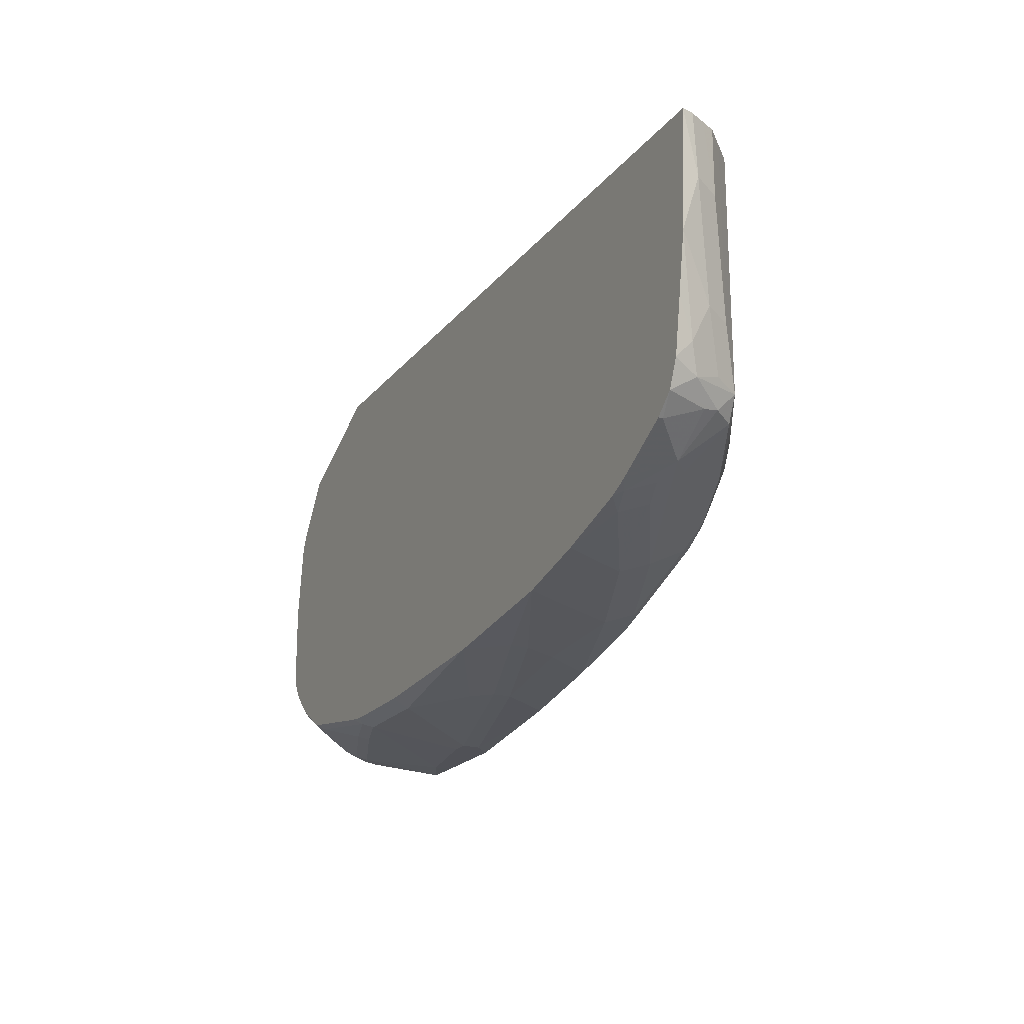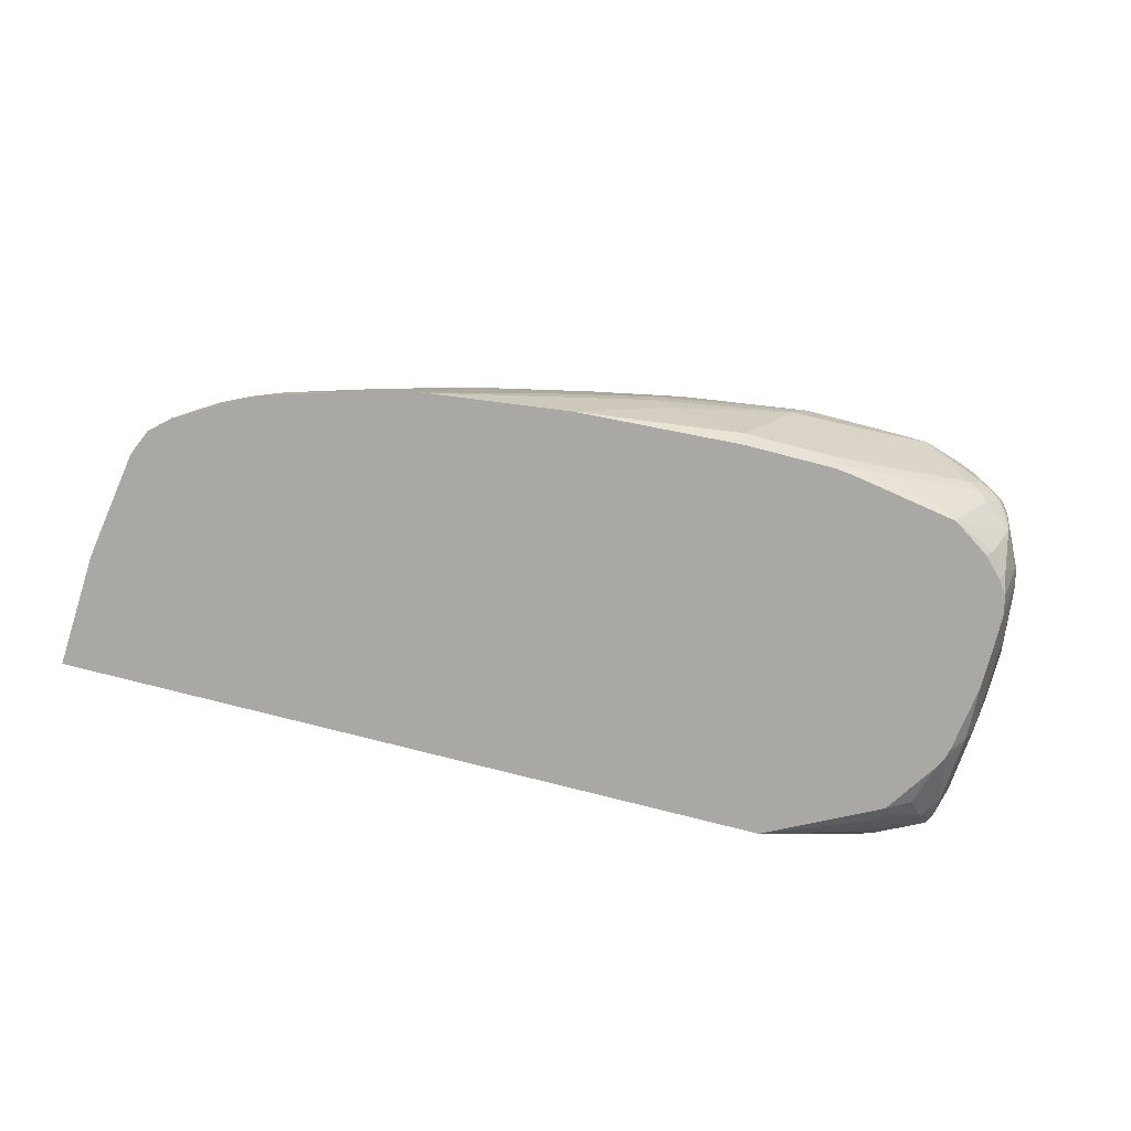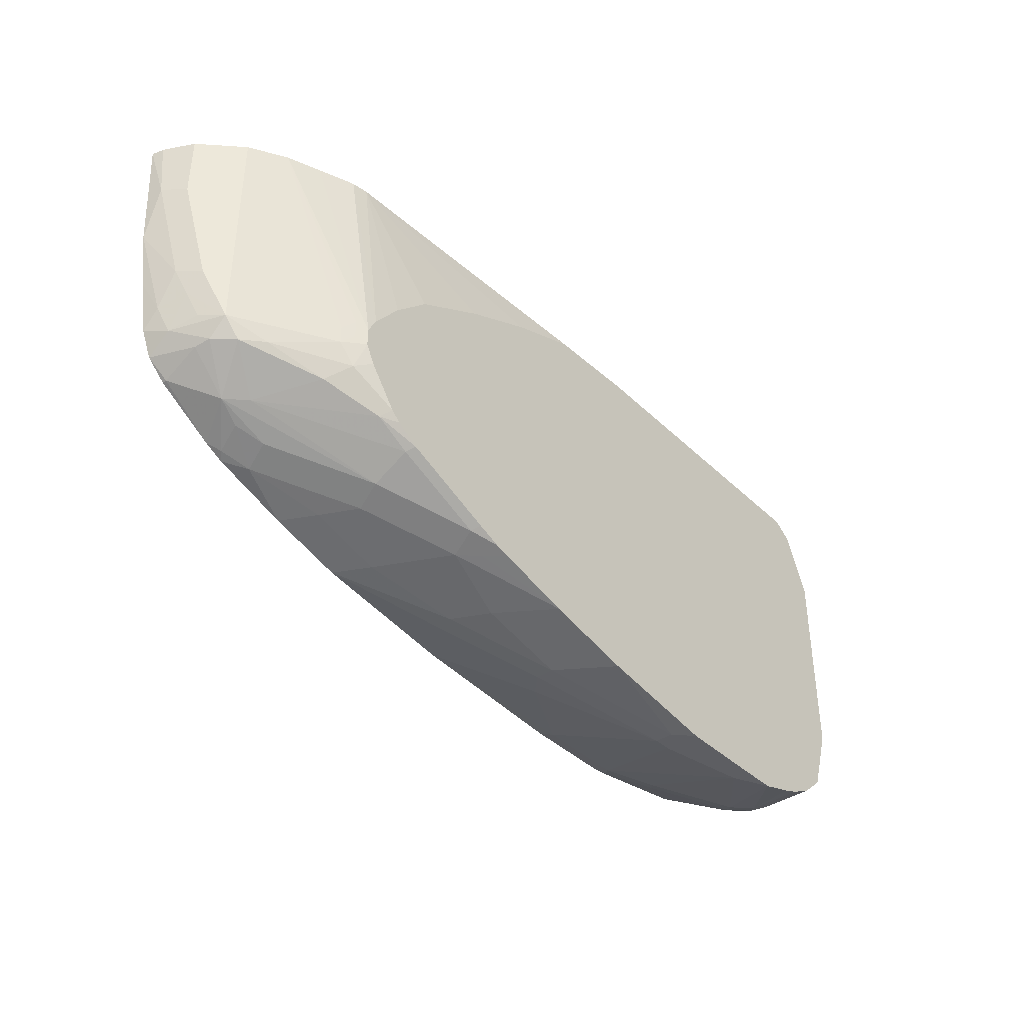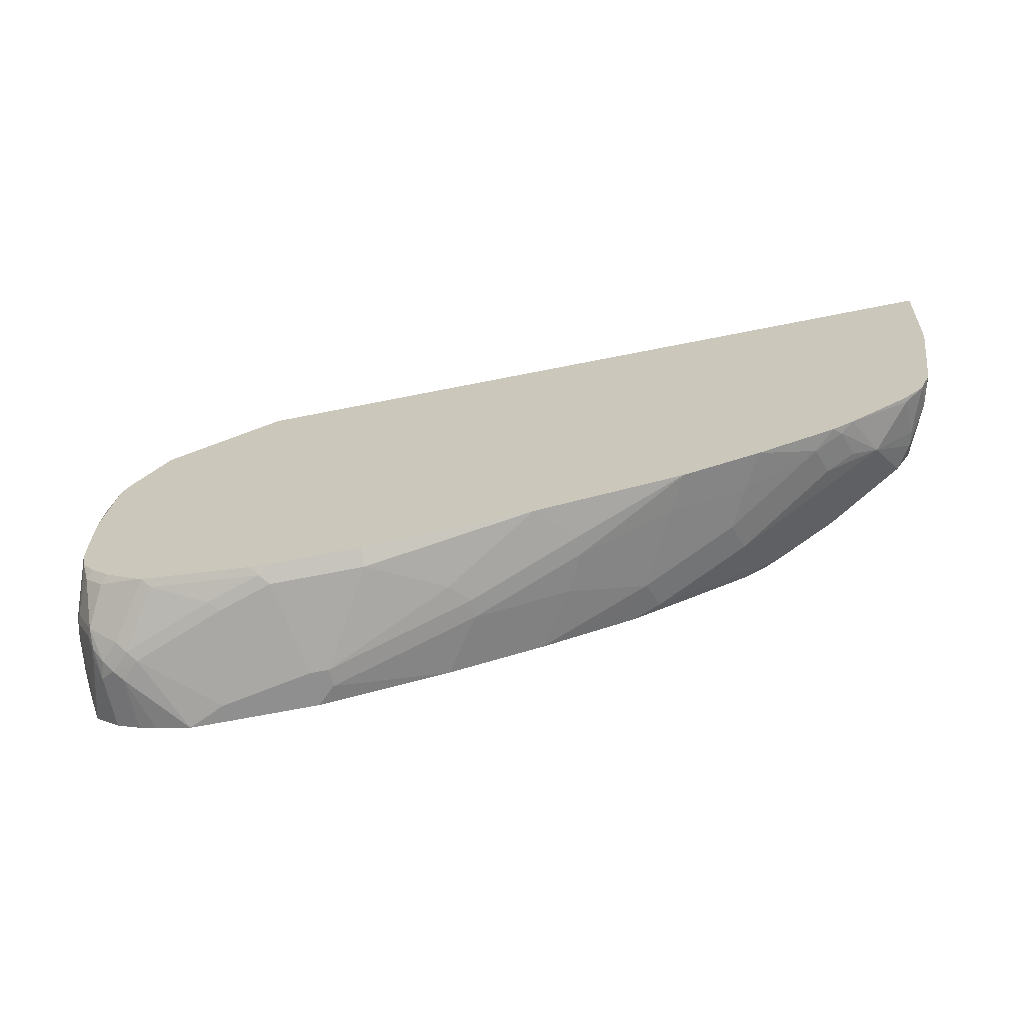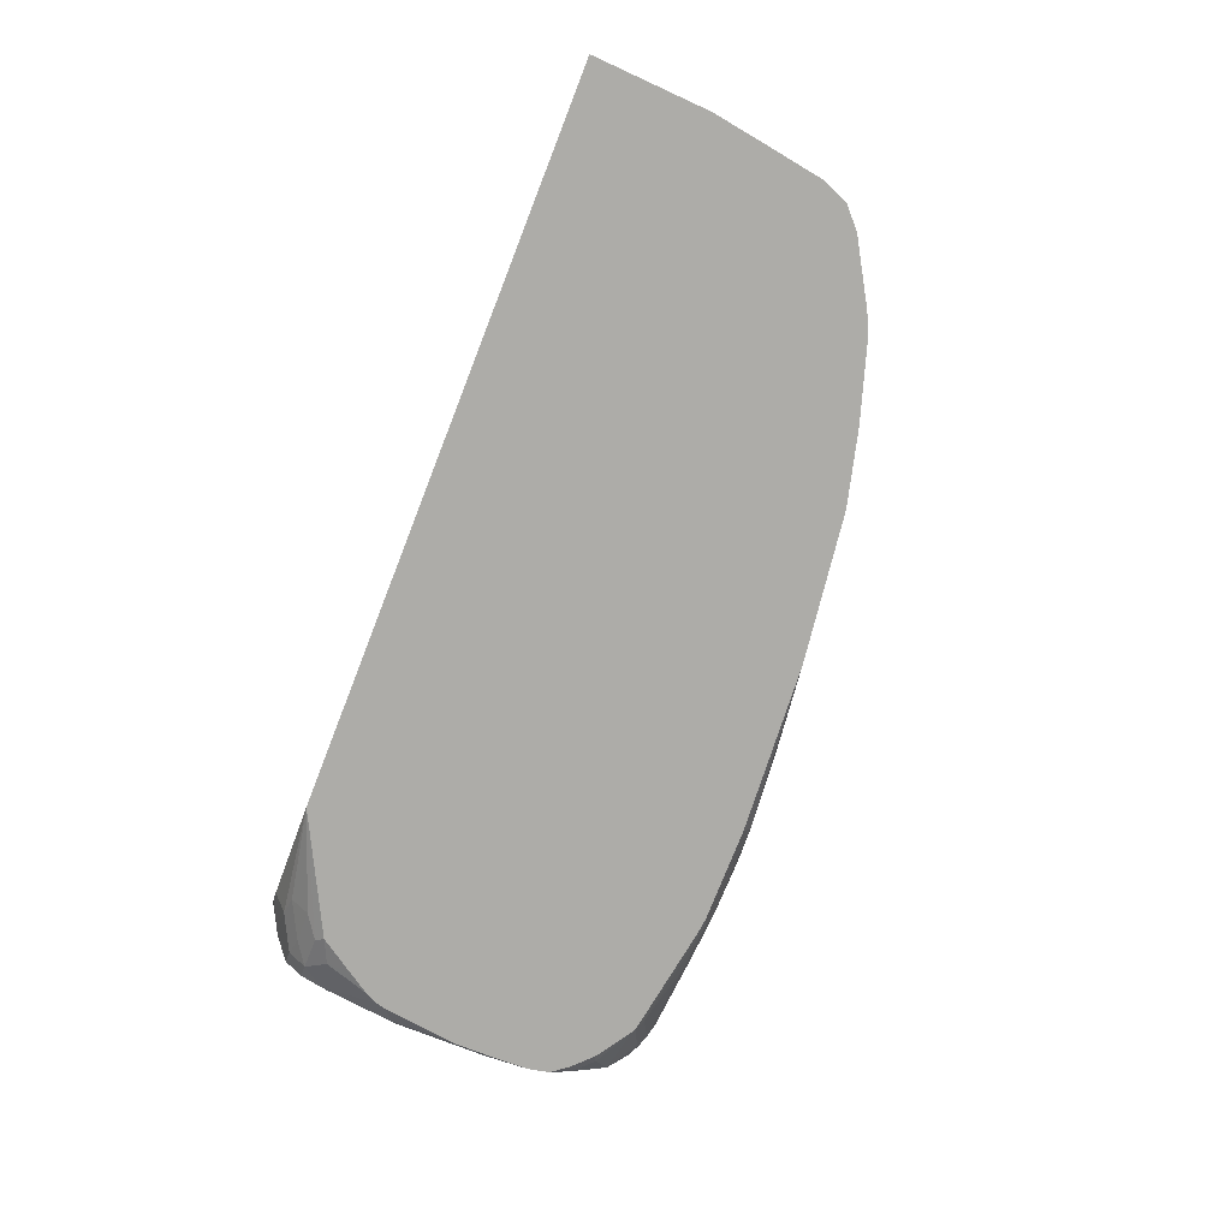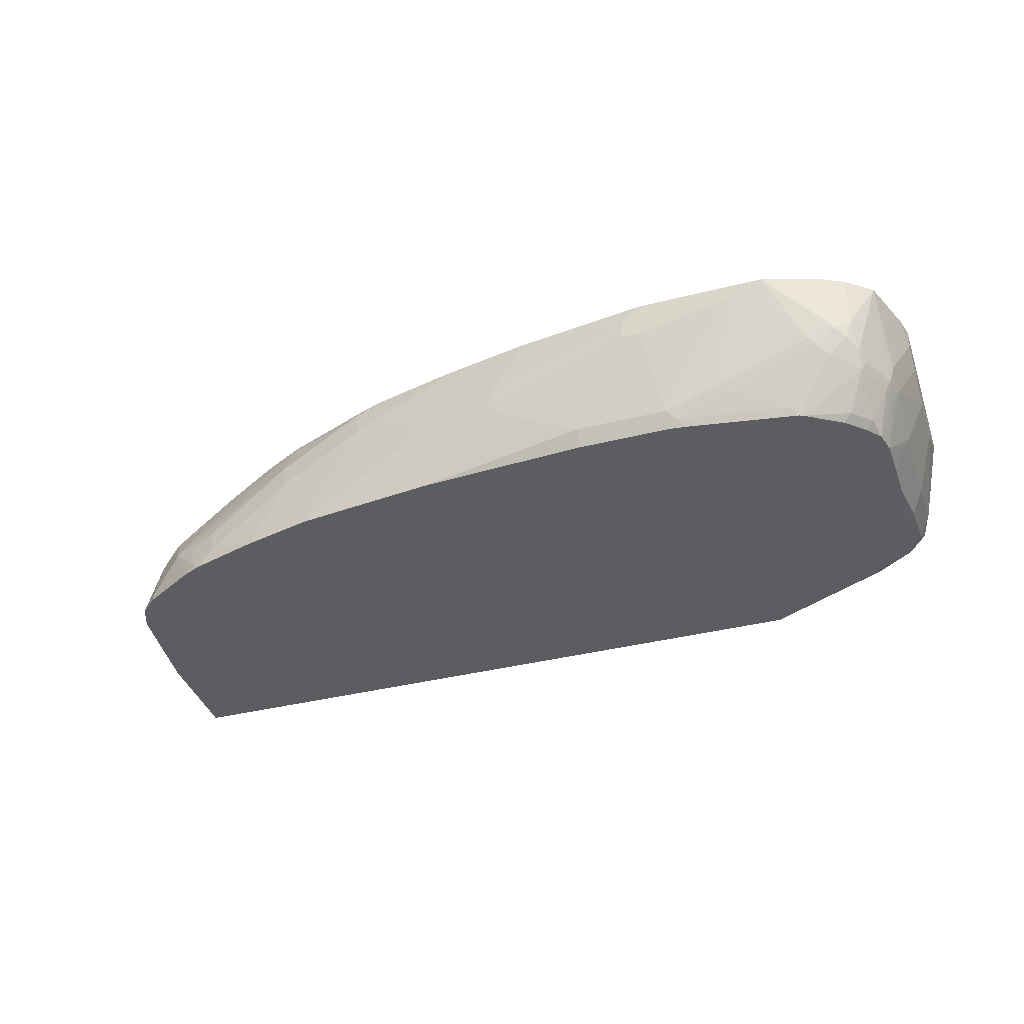
<metadata>
{"format":"obj","ext":"obj","renderer":"f3d","projection":"perspective","resolution":1024,"background":"white","views":[{"elev":-20.5,"azim":-117.2,"up":"+Y"},{"elev":-75.2,"azim":-14.6,"up":"+Z"},{"elev":-39.2,"azim":-49.8,"up":"+Y"},{"elev":-65.4,"azim":-168.5,"up":"+Y"},{"elev":-76.6,"azim":-111.4,"up":"+Z"},{"elev":-35.8,"azim":18.7,"up":"+Z"}]}
</metadata>
<code>
v 0.1861 -0.7782 0.3214
v 0.1861 -0.7782 0.3045
v 0.203 -0.7782 0.3377
v 0.08455 -0.7613 0.3377
v 0.05073 -0.7613 0.2876
v 0.203 -0.7782 0.3045
v 0.05073 -0.7613 0.2707
v 0.06764 -0.7613 0.2538
v 0.1353 -0.7613 0.2199
v 0.2875 -0.7782 0.3377
v 8.17e-06 -0.7444 0.3377
v -0.03381 -0.7444 0.2876
v -0.05072 -0.7444 0.2538
v 0.2199 -0.7613 0.2199
v 0.2875 -0.7782 0.3214
v -0.05072 -0.7444 0.2369
v -0.01848 -0.7444 0.2046
v 0.1353 -0.7537 0.2046
v 0.322 -0.7779 0.3377
v -0.07071 -0.7269 0.3377
v -0.08454 -0.7275 0.3214
v -0.1014 -0.7275 0.3045
v -0.1353 -0.7275 0.2369
v -0.1519 -0.7272 0.2046
v 0.2199 -0.7537 0.2046
v 0.2284 -0.7571 0.2115
v 0.2706 -0.7613 0.2369
v 0.3553 -0.7613 0.2707
v 0.3722 -0.7613 0.2876
v 0.3558 -0.7674 0.3377
v -0.08395 -0.7235 0.3377
v -0.1099 -0.719 0.3299
v -0.1945 -0.7021 0.2961
v -0.1861 -0.7106 0.2707
v -0.203 -0.7106 0.2369
v -0.2196 -0.7102 0.2046
v 0.2352 -0.7519 0.2046
v 0.3299 -0.7402 0.2115
v 0.2791 -0.7571 0.2284
v 0.3637 -0.7571 0.2622
v 0.3807 -0.7571 0.2791
v 0.3722 -0.7613 0.3377
v -0.106 -0.7151 0.3377
v -0.1945 -0.6852 0.3299
v -0.3101 -0.6654 0.2594
v -0.3271 -0.6654 0.2425
v -0.2791 -0.6852 0.2453
v -0.2707 -0.6936 0.2199
v -0.2891 -0.6886 0.2046
v 0.3368 -0.735 0.2046
v 0.3722 -0.7507 0.2538
v 0.3891 -0.7507 0.2707
v 0.3947 -0.75 0.2876
v 0.3947 -0.75 0.3377
v -0.1906 -0.6813 0.3377
v -0.2284 -0.6683 0.3299
v -0.2791 -0.6514 0.313
v -0.3468 -0.6344 0.2791
v -0.3609 -0.6316 0.2594
v -0.3637 -0.6344 0.2453
v -0.3609 -0.6485 0.2087
v -0.3076 -0.6798 0.2046
v -0.296 -0.6852 0.2115
v -0.3045 -0.6767 0.2369
v 0.3399 -0.7334 0.2046
v 0.3976 -0.7317 0.2453
v 0.3976 -0.7402 0.2622
v 0.4004 -0.7387 0.2707
v 0.4184 -0.7297 0.3377
v -0.2115 -0.6683 0.3377
v -0.2206 -0.6604 0.3377
v -0.2622 -0.6344 0.3299
v -0.3271 -0.6316 0.2933
v -0.3609 -0.6147 0.2763
v -0.3806 -0.6175 0.2284
v -0.3786 -0.6324 0.2046
v -0.3609 -0.6485 0.2046
v 0.3737 -0.7113 0.2046
v 0.3807 -0.7148 0.2115
v 0.3976 -0.7148 0.2284
v 0.4145 -0.6979 0.2453
v 0.4187 -0.6958 0.2538
v 0.4017 -0.7296 0.2538
v 0.4186 -0.7293 0.3377
v -0.2465 -0.6253 0.3377
v -0.2544 -0.6097 0.3377
v -0.255 -0.6084 0.3377
v -0.2763 -0.6147 0.3271
v -0.3609 -0.4014 0.2763
v -0.3778 -0.564 0.2594
v -0.3806 -0.5837 0.2453
v -0.3721 -0.609 0.2538
v -0.3891 -0.5921 0.2199
v -0.3888 -0.6087 0.2046
v 0.3907 -0.6944 0.2046
v 0.3976 -0.6979 0.2115
v 0.4017 -0.6804 0.2046
v 0.4173 -0.6824 0.2425
v 0.4229 -0.6767 0.2538
v 0.4229 -0.6936 0.2707
v 0.4188 -0.7289 0.3377
v -0.255 -0.5915 0.3377
v -0.265 -0.6034 0.3327
v -0.2763 -0.5978 0.3271
v -0.3778 -0.4014 0.2594
v -0.3291 -0.4014 0.2953
v -0.3947 -0.4624 0.2425
v -0.3891 -0.5583 0.2369
v -0.4052 -0.5068 0.2046
v -0.3968 -0.5599 0.2046
v 0.4022 -0.6787 0.2046
v 0.406 -0.6614 0.2046
v 0.4229 -0.626 0.2369
v 0.4399 -0.609 0.2876
v 0.4399 -0.6429 0.3045
v 0.4399 -0.6598 0.3214
v 0.4358 -0.6781 0.3377
v -0.2682 -0.4014 0.319
v -0.2999 -0.4014 0.3069
v -0.265 -0.5865 0.3327
v -0.2465 -0.5749 0.3377
v -0.3947 -0.4014 0.2425
v -0.4014 -0.4014 0.2293
v -0.4004 -0.4512 0.2312
v -0.406 -0.4568 0.2199
v -0.411 -0.4014 0.2046
v 0.4068 -0.6252 0.2046
v 0.4173 -0.6316 0.2256
v 0.4229 -0.5414 0.2369
v 0.4399 -0.5583 0.2876
v 0.4399 -0.6598 0.3377
v -0.2537 -0.4014 0.3214
v -0.2206 -0.5411 0.3377
v -0.4083 -0.4014 0.2153
v 0.2501 -0.4014 0.2046
v 0.4068 -0.5913 0.2046
v 0.4173 -0.5471 0.2256
v 0.4116 -0.5358 0.2143
v 0.4229 -0.4737 0.2538
v 0.4399 -0.4907 0.3214
v 0.4399 -0.4907 0.3377
v -0.1867 -0.5073 0.3377
v -0.1861 -0.5069 0.3377
v -0.1184 -0.467 0.3377
v -0.08454 -0.4502 0.3377
v -0.05005 -0.4331 0.3377
v 0.01683 -0.4062 0.3377
v 0.0175 -0.4061 0.3377
v 0.1045 -0.4014 0.3377
v 0.3599 -0.4014 0.2715
v 0.3637 -0.4145 0.2453
v 0.3439 -0.4173 0.2312
v 0.3439 -0.4343 0.2143
v 0.3637 -0.4484 0.2115
v 0.3568 -0.4553 0.2046
v 0.3983 -0.526 0.2046
v 0.4116 -0.4681 0.2312
v 0.3962 -0.5174 0.2046
v 0.4229 -0.4568 0.2707
v 0.4145 -0.4484 0.2453
v 0.4201 -0.4596 0.2566
v 0.4201 -0.4427 0.2735
v 0.4397 -0.4738 0.3377
v 0.4229 -0.4399 0.2876
v 0.3971 -0.4014 0.3377
v 0.3713 -0.4014 0.283
v 0.3976 -0.4145 0.2791
v 0.3807 -0.4145 0.2622
v 0.3976 -0.4315 0.2453
v 0.3778 -0.4343 0.2312
v 0.3976 -0.4484 0.2284
v 0.3807 -0.4653 0.2115
v 0.3772 -0.4857 0.2046
v 0.3976 -0.4991 0.2115
v 0.3907 -0.506 0.2046
v 0.4145 -0.4315 0.2622
v 0.4184 -0.4223 0.3377
v 0.4173 -0.4286 0.2933
v 0.4145 -0.4145 0.3299
v 0.4145 -0.4145 0.3377
v 0.4116 -0.4173 0.2989
v 0.3957 -0.4014 0.3337
v 0.3788 -0.4014 0.2979
v 0.3937 -0.4014 0.3278
f 93 108 109
f 89 122 105
f 90 108 91
f 90 125 108
f 90 107 125
f 90 122 107
f 90 105 122
f 91 108 93
f 89 150 135
f 89 134 123
f 89 126 134
f 89 135 126
f 89 166 150
f 89 183 166
f 89 184 183
f 89 165 182
f 93 109 110
f 89 182 184
f 89 123 122
f 93 110 94
f 102 118 119
f 97 111 98
f 109 125 126
f 89 149 165
f 108 125 109
f 107 124 125
f 107 123 124
f 107 122 123
f 104 120 106
f 102 121 118
f 102 106 120
f 102 119 106
f 100 117 101
f 100 116 117
f 99 112 113
f 99 116 100
f 99 115 116
f 99 114 115
f 99 113 114
f 98 111 112
f 98 112 99
f 95 97 96
f 89 132 149
f 74 104 89
f 89 119 118
f 74 88 104
f 74 92 75
f 74 91 92
f 74 90 91
f 74 105 90
f 74 89 105
f 73 88 74
f 72 88 73
f 72 87 88
f 72 86 87
f 72 85 86
f 71 85 72
f 68 84 69
f 68 83 84
f 67 83 68
f 66 83 67
f 66 82 83
f 66 81 82
f 66 80 81
f 112 127 128
f 75 91 93
f 75 93 94
f 75 94 76
f 89 106 119
f 89 104 106
f 88 120 104
f 88 103 120
f 87 103 88
f 87 120 103
f 87 102 120
f 84 100 101
f 82 84 83
f 89 118 132
f 82 100 84
f 82 98 99
f 82 97 98
f 81 97 82
f 81 96 97
f 80 96 81
f 79 96 80
f 79 95 96
f 78 95 79
f 75 92 91
f 82 99 100
f 112 128 113
f 132 144 145
f 113 130 114
f 160 169 176
f 160 171 169
f 160 162 161
f 160 176 162
f 159 162 164
f 158 175 174
f 157 171 160
f 157 174 171
f 157 158 174
f 155 172 173
f 155 171 172
f 154 171 155
f 153 171 154
f 153 170 171
f 152 170 153
f 151 170 152
f 151 169 170
f 151 168 169
f 150 168 151
f 162 176 164
f 150 167 168
f 163 164 177
f 164 178 179
f 66 79 80
f 181 184 182
f 178 181 179
f 177 179 180
f 176 181 178
f 172 175 173
f 172 174 175
f 171 174 172
f 169 171 170
f 167 176 169
f 167 181 176
f 167 184 181
f 167 183 184
f 167 169 168
f 166 183 167
f 165 181 182
f 165 179 181
f 165 180 179
f 164 179 177
f 164 176 178
f 113 129 130
f 150 166 167
f 140 159 164
f 129 139 130
f 129 157 139
f 129 138 157
f 129 137 138
f 127 137 128
f 127 136 137
f 125 134 126
f 124 134 125
f 123 134 124
f 121 133 132
f 118 121 132
f 116 131 117
f 114 116 115
f 114 131 116
f 114 141 131
f 114 140 141
f 114 130 140
f 113 137 129
f 113 128 137
f 130 139 140
f 140 164 163
f 132 133 142
f 132 143 144
f 140 163 141
f 139 162 159
f 139 161 162
f 139 160 161
f 139 157 160
f 139 159 140
f 138 158 157
f 138 156 158
f 136 156 138
f 136 138 137
f 135 154 155
f 135 153 154
f 135 152 153
f 135 151 152
f 135 150 151
f 132 148 149
f 132 147 148
f 132 146 147
f 132 145 146
f 132 142 143
f 65 79 66
f 46 58 59
f 61 77 62
f 12 22 23
f 11 22 12
f 11 21 22
f 11 20 21
f 10 15 19
f 9 17 18
f 9 25 14
f 9 18 25
f 8 17 9
f 7 17 8
f 7 16 17
f 6 14 15
f 5 16 7
f 5 13 16
f 5 12 13
f 4 12 5
f 4 11 12
f 3 11 4
f 3 20 11
f 12 23 13
f 3 31 20
f 13 23 24
f 14 25 26
f 17 173 175
f 17 155 173
f 17 135 155
f 17 126 135
f 17 109 126
f 17 110 109
f 17 94 110
f 17 76 94
f 17 77 76
f 17 62 77
f 17 49 62
f 17 36 49
f 17 24 36
f 16 24 17
f 15 28 19
f 15 27 28
f 14 27 15
f 14 39 27
f 14 26 39
f 13 24 16
f 17 175 158
f 3 43 31
f 3 70 55
f 3 84 101
f 3 69 84
f 3 54 69
f 3 42 54
f 3 30 42
f 3 19 30
f 65 78 79
f 2 14 6
f 2 9 14
f 2 8 9
f 2 7 8
f 1 7 2
f 1 5 7
f 1 4 5
f 1 3 4
f 1 10 3
f 1 15 10
f 1 6 15
f 1 2 6
f 3 101 117
f 3 55 43
f 3 117 131
f 3 141 163
f 3 71 70
f 3 85 71
f 3 86 85
f 3 87 86
f 3 102 87
f 3 121 102
f 3 133 121
f 3 142 133
f 3 143 142
f 3 144 143
f 3 145 144
f 3 146 145
f 3 147 146
f 3 148 147
f 3 149 148
f 3 165 149
f 3 180 165
f 3 177 180
f 3 163 177
f 3 131 141
f 17 158 156
f 3 10 19
f 17 136 127
f 48 64 63
f 47 64 48
f 46 64 47
f 46 63 64
f 46 62 63
f 46 61 62
f 46 60 61
f 46 59 60
f 48 63 49
f 45 56 57
f 45 57 58
f 44 56 45
f 44 55 56
f 41 51 52
f 41 54 42
f 41 53 54
f 41 52 53
f 40 51 41
f 45 58 46
f 49 63 62
f 50 65 51
f 51 65 66
f 17 156 136
f 61 76 77
f 60 76 61
f 59 76 60
f 59 75 76
f 59 74 75
f 58 74 59
f 57 71 72
f 57 73 58
f 57 72 73
f 56 71 57
f 56 70 71
f 55 70 56
f 53 69 54
f 53 68 69
f 53 67 68
f 52 67 53
f 52 66 67
f 51 66 52
f 38 40 39
f 38 51 40
f 58 73 74
f 37 50 38
f 23 34 35
f 22 34 23
f 22 33 34
f 22 32 33
f 21 32 22
f 20 32 21
f 20 31 32
f 19 29 30
f 19 28 29
f 17 25 18
f 17 37 25
f 17 50 37
f 17 65 50
f 17 78 65
f 17 97 95
f 17 111 97
f 17 112 111
f 38 50 51
f 17 127 112
f 23 35 36
f 23 36 24
f 17 95 78
f 26 37 38
f 25 37 26
f 34 48 35
f 34 47 48
f 33 46 47
f 33 45 46
f 36 48 49
f 33 44 45
f 32 55 44
f 32 43 55
f 33 47 34
f 35 48 36
f 32 44 33
f 27 39 28
f 28 41 29
f 28 40 41
f 29 42 30
f 29 41 42
f 31 43 32
f 28 39 40
f 26 38 39

</code>
